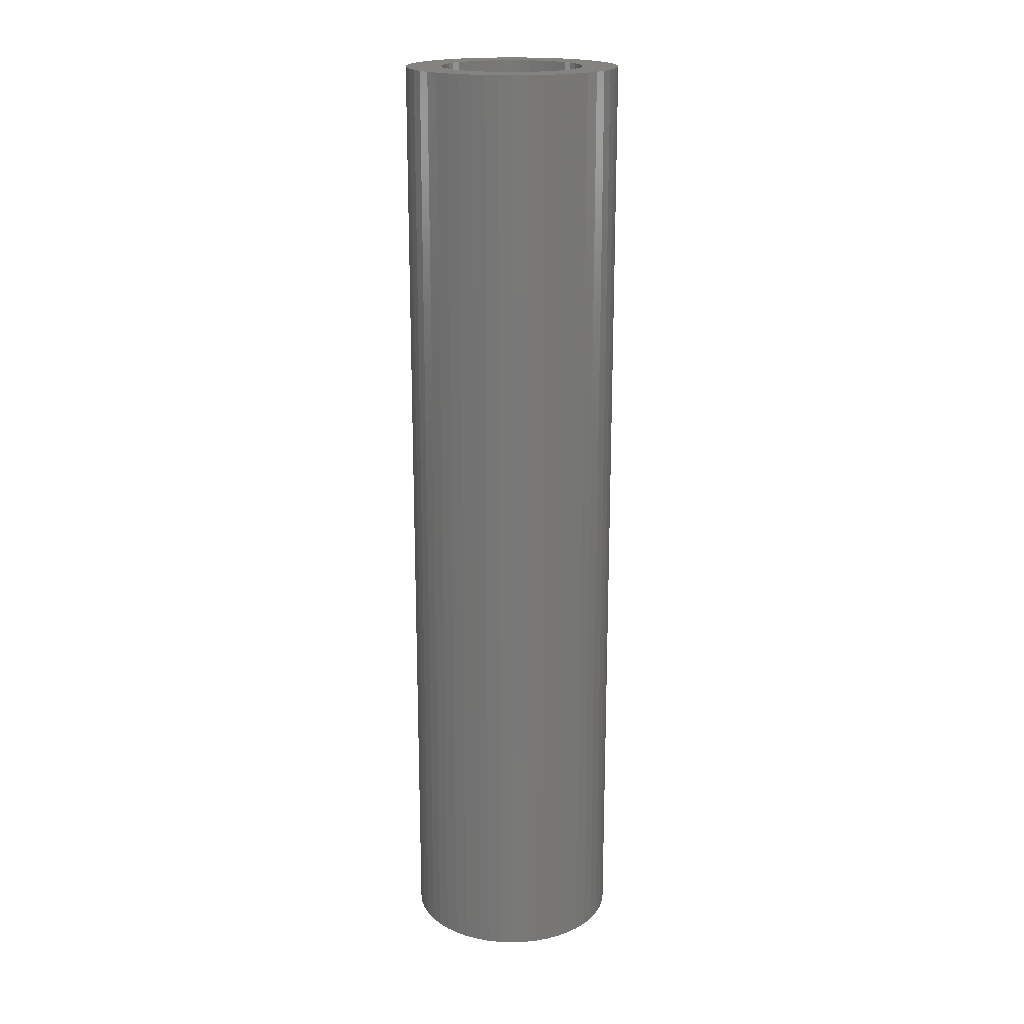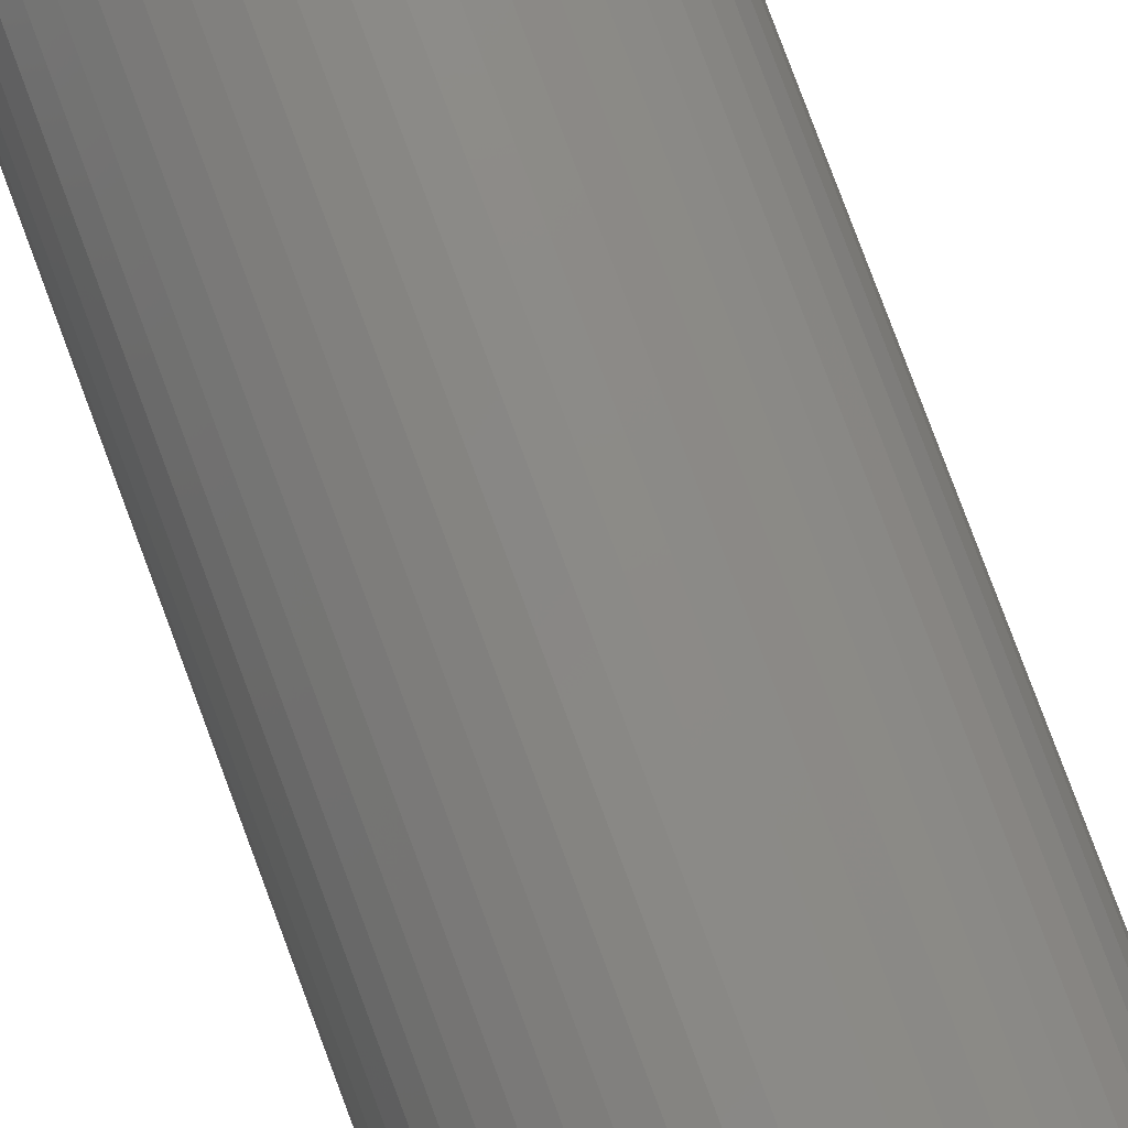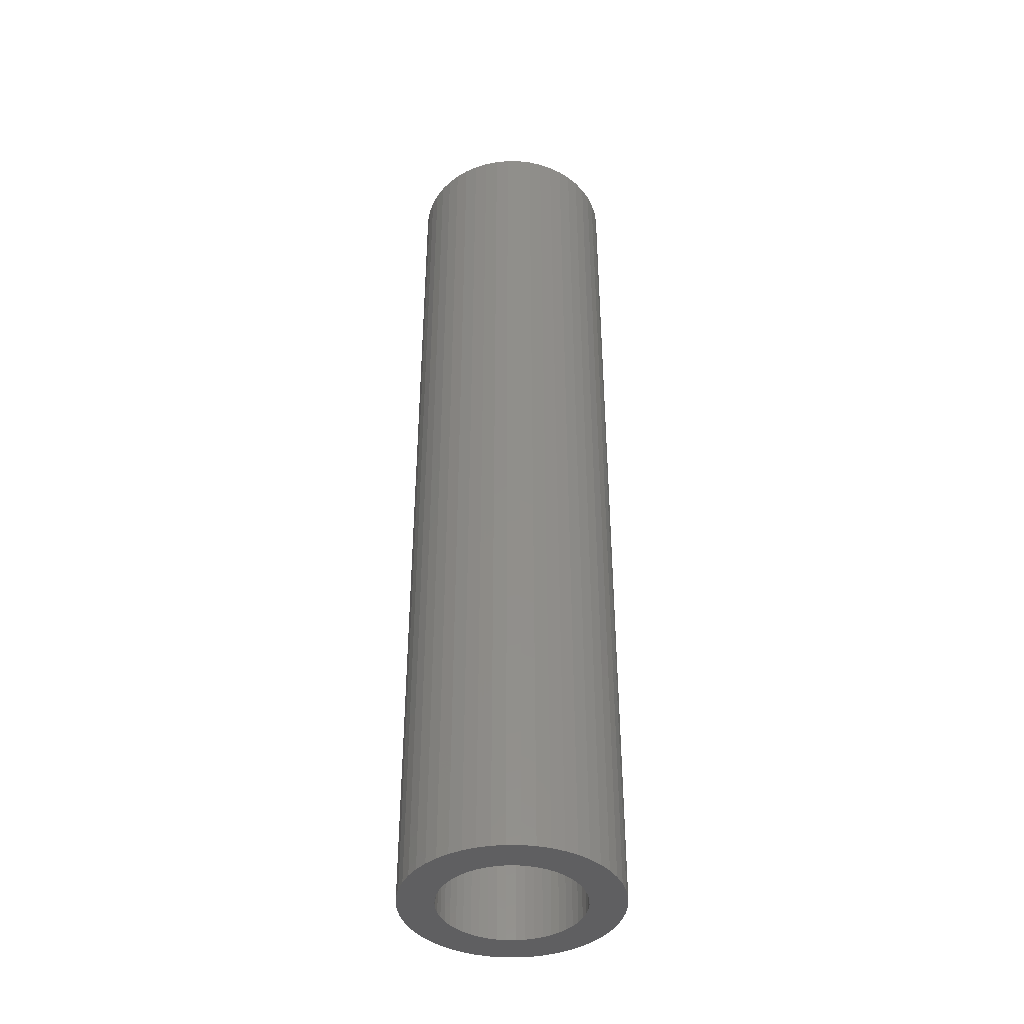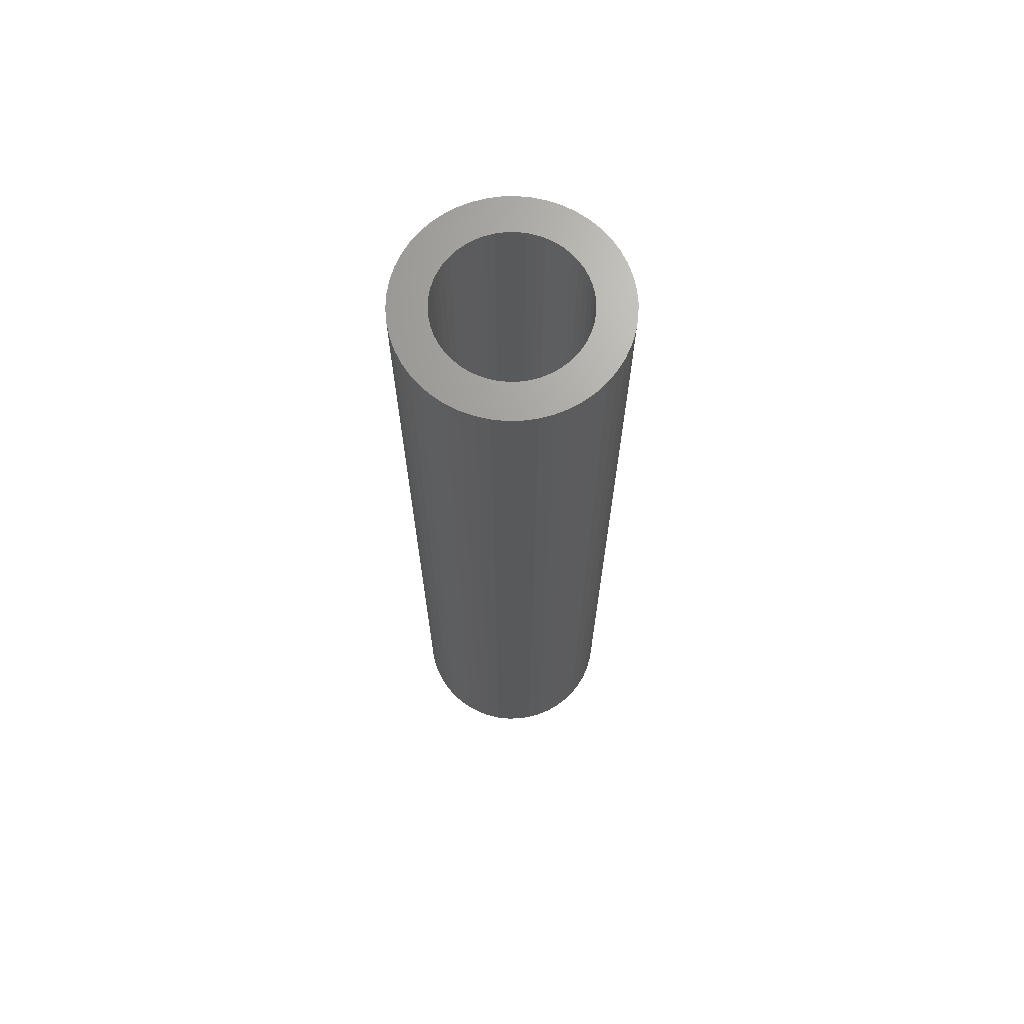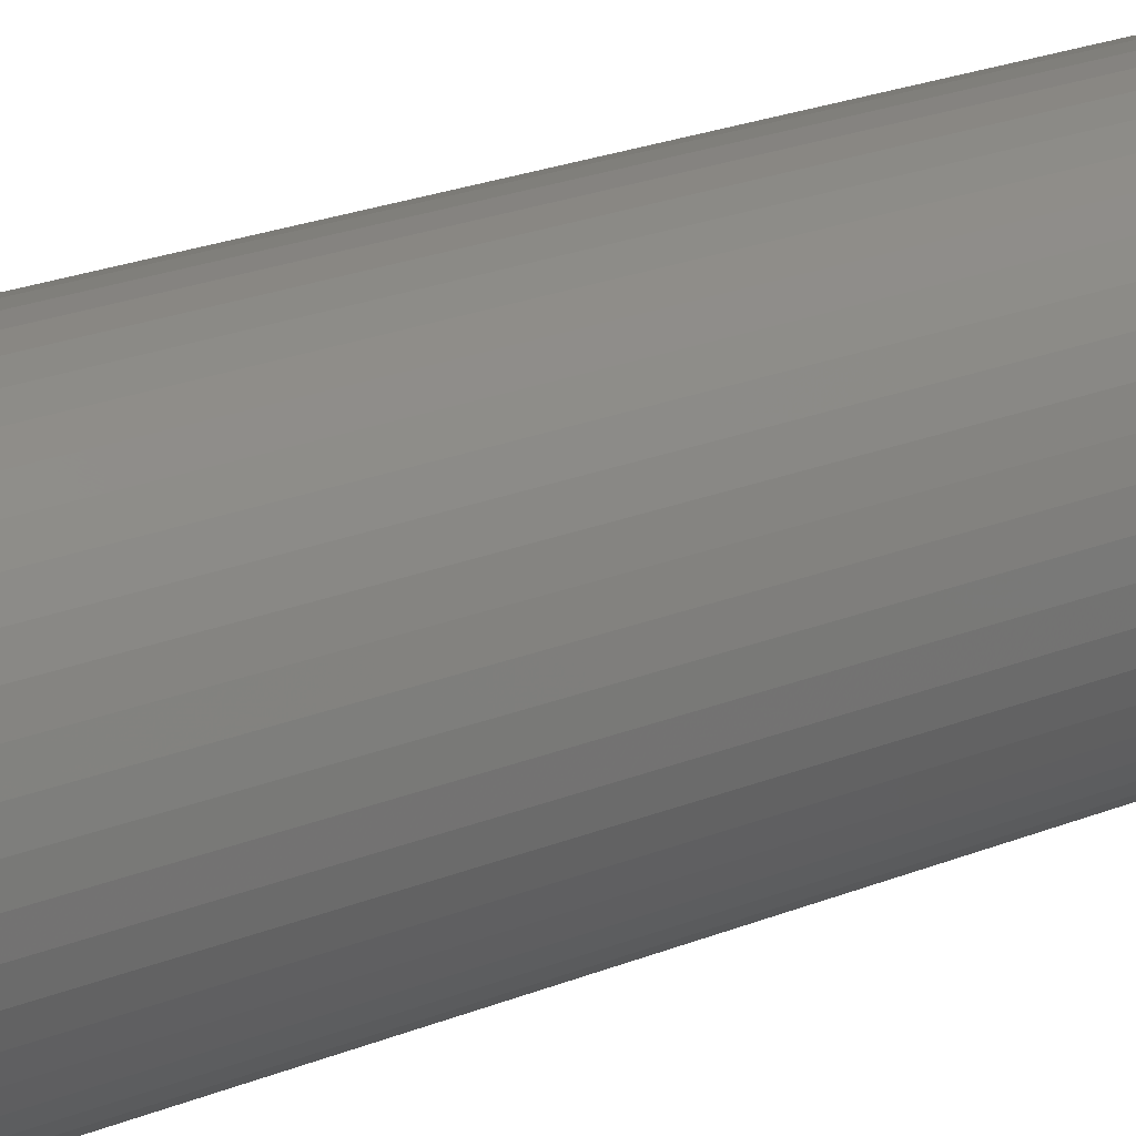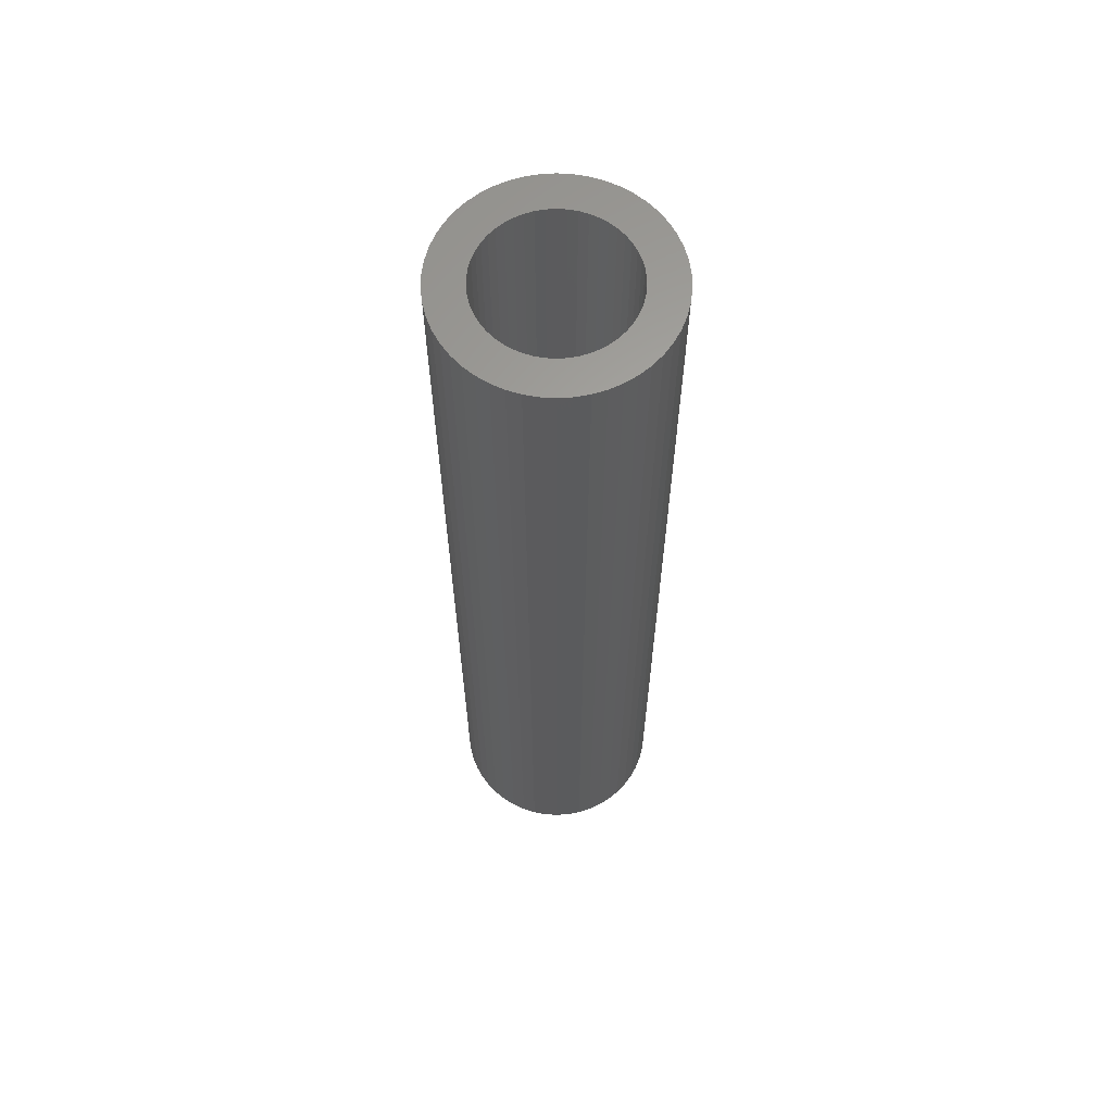
<metadata>
{"format":"stl","ext":"stl","renderer":"f3d","projection":"perspective","resolution":1024,"background":"white","views":[{"elev":18.9,"azim":-97.3,"up":"+Z"},{"elev":79.4,"azim":159.6,"up":"+Y"},{"elev":-40.7,"azim":92.8,"up":"+Z"},{"elev":68.5,"azim":-15.7,"up":"+Z"},{"elev":19.2,"azim":50.5,"up":"+Y"},{"elev":63.0,"azim":-75.7,"up":"+Z"}]}
</metadata>
<code>
# stl→obj: 200 verts, 400 faces
v 4.5 0 20
v 4.465 0.564 -20
v 4.465 0.564 20
v 4.5 0 -20
v -4.5 0 -20
v -4.465 0.564 20
v -4.465 0.564 -20
v -4.5 0 20
v 0.2826 4.491 -20
v -0.2826 4.491 20
v 0.2826 4.491 20
v -0.2826 4.491 -20
v -0.2826 -4.491 -20
v 0.2826 -4.491 20
v -0.2826 -4.491 20
v 0.2826 -4.491 -20
v 3.28 3.08 -20
v 2.868 3.467 20
v 3.28 3.08 20
v 2.868 3.467 -20
v -2.868 3.467 -20
v -3.28 3.08 20
v -2.868 3.467 20
v -3.28 3.08 -20
v -1.391 4.28 -20
v -1.916 4.072 20
v -1.391 4.28 20
v -1.916 4.072 -20
v 4.184 -1.657 20
v 4.359 -1.119 -20
v 4.359 -1.119 20
v 4.184 -1.657 -20
v 4.184 1.657 20
v 3.943 2.168 -20
v 3.943 2.168 20
v 4.184 1.657 -20
v 4.359 1.119 -20
v 4.359 1.119 20
v 1.916 4.072 -20
v 1.391 4.28 20
v 1.916 4.072 20
v 1.391 4.28 -20
v 0.8432 4.42 20
v 0.8432 4.42 -20
v 2.411 3.799 20
v 2.411 3.799 -20
v -4.184 1.657 -20
v -3.943 2.168 20
v -3.943 2.168 -20
v -4.184 1.657 20
v -4.359 1.119 -20
v -4.359 1.119 20
v -2.411 3.799 20
v -2.411 3.799 -20
v -0.8432 4.42 -20
v -0.8432 4.42 20
v 1.391 -4.28 -20
v 1.916 -4.072 20
v 1.391 -4.28 20
v 1.916 -4.072 -20
v 3.641 2.645 20
v 3.641 2.645 -20
v -3.641 2.645 20
v -3.641 2.645 -20
v 3 0 20
v 2.976 0.376 20
v 4.465 -0.564 20
v 2.906 0.7461 20
v 2.976 -0.376 20
v 2.789 1.104 20
v 2.629 1.445 20
v 2.906 -0.7461 20
v 2.427 1.763 20
v 2.789 -1.104 20
v 2.187 2.054 20
v 1.912 2.312 20
v 1.607 2.533 20
v 1.277 2.714 20
v 0.9271 2.853 20
v 0.5621 2.947 20
v 0.1884 2.994 20
v -0.1884 2.994 20
v -0.5621 2.947 20
v -0.9271 2.853 20
v -1.277 2.714 20
v -1.607 2.533 20
v -1.912 2.312 20
v -2.187 2.054 20
v -2.427 1.763 20
v -2.629 1.445 20
v -2.789 1.104 20
v 3.943 -2.168 20
v 2.629 -1.445 20
v 3.641 -2.645 20
v 2.427 -1.763 20
v 3.28 -3.08 20
v 2.187 -2.054 20
v 2.868 -3.467 20
v 1.912 -2.312 20
v 2.411 -3.799 20
v 1.607 -2.533 20
v 1.277 -2.714 20
v 0.9271 -2.853 20
v 0.8432 -4.42 20
v 0.5621 -2.947 20
v 0.1884 -2.994 20
v -0.1884 -2.994 20
v -0.5621 -2.947 20
v -0.8432 -4.42 20
v -0.9271 -2.853 20
v -1.391 -4.28 20
v -1.277 -2.714 20
v -1.916 -4.072 20
v -1.607 -2.533 20
v -2.411 -3.799 20
v -1.912 -2.312 20
v -2.868 -3.467 20
v -2.187 -2.054 20
v -3.28 -3.08 20
v -2.427 -1.763 20
v -3.641 -2.645 20
v -2.629 -1.445 20
v -3.943 -2.168 20
v -2.789 -1.104 20
v -4.184 -1.657 20
v -2.906 -0.7461 20
v -4.359 -1.119 20
v -2.976 -0.376 20
v -4.465 -0.564 20
v -3 0 20
v -2.906 0.7461 20
v -2.976 0.376 20
v 4.465 -0.564 -20
v 3.943 -2.168 -20
v 3.641 -2.645 -20
v -3.28 -3.08 -20
v -2.868 -3.467 -20
v -3.943 -2.168 -20
v -4.184 -1.657 -20
v -3.641 -2.645 -20
v 3 0 -20
v 2.976 -0.376 -20
v 2.906 -0.7461 -20
v 2.976 0.376 -20
v 2.789 -1.104 -20
v 2.629 -1.445 -20
v 2.906 0.7461 -20
v 2.427 -1.763 -20
v 3.28 -3.08 -20
v 2.789 1.104 -20
v 2.187 -2.054 -20
v 2.868 -3.467 -20
v 1.912 -2.312 -20
v 2.411 -3.799 -20
v 1.607 -2.533 -20
v 1.277 -2.714 -20
v 0.9271 -2.853 -20
v 0.8432 -4.42 -20
v 0.5621 -2.947 -20
v 0.1884 -2.994 -20
v -0.1884 -2.994 -20
v -0.5621 -2.947 -20
v -0.8432 -4.42 -20
v -0.9271 -2.853 -20
v -1.391 -4.28 -20
v -1.277 -2.714 -20
v -1.916 -4.072 -20
v -1.607 -2.533 -20
v -2.411 -3.799 -20
v -1.912 -2.312 -20
v -2.187 -2.054 -20
v -2.427 -1.763 -20
v -2.629 -1.445 -20
v -2.789 -1.104 -20
v 2.629 1.445 -20
v 2.427 1.763 -20
v 2.187 2.054 -20
v 1.912 2.312 -20
v 1.607 2.533 -20
v 1.277 2.714 -20
v 0.9271 2.853 -20
v 0.5621 2.947 -20
v 0.1884 2.994 -20
v -0.1884 2.994 -20
v -0.5621 2.947 -20
v -0.9271 2.853 -20
v -1.277 2.714 -20
v -1.607 2.533 -20
v -1.912 2.312 -20
v -2.187 2.054 -20
v -2.427 1.763 -20
v -2.629 1.445 -20
v -2.789 1.104 -20
v -2.906 0.7461 -20
v -2.976 0.376 -20
v -3 0 -20
v -2.906 -0.7461 -20
v -4.359 -1.119 -20
v -2.976 -0.376 -20
v -4.465 -0.564 -20
f 1 2 3
f 2 1 4
f 5 6 7
f 6 5 8
f 9 10 11
f 10 9 12
f 13 14 15
f 14 13 16
f 17 18 19
f 18 17 20
f 21 22 23
f 22 21 24
f 25 26 27
f 26 25 28
f 29 30 31
f 30 29 32
f 33 34 35
f 34 33 36
f 3 37 38
f 37 3 2
f 39 40 41
f 40 39 42
f 42 43 40
f 43 42 44
f 20 45 18
f 45 20 46
f 47 48 49
f 48 47 50
f 51 50 47
f 50 51 52
f 28 53 26
f 53 28 54
f 55 27 56
f 27 55 25
f 57 58 59
f 58 57 60
f 38 36 33
f 36 38 37
f 61 17 19
f 17 61 62
f 35 62 61
f 62 35 34
f 44 11 43
f 11 44 9
f 46 41 45
f 41 46 39
f 49 63 64
f 63 49 48
f 64 22 24
f 22 64 63
f 7 52 51
f 52 7 6
f 65 1 3
f 66 3 38
f 1 65 67
f 68 38 33
f 69 67 65
f 70 33 35
f 67 69 31
f 71 35 61
f 72 31 69
f 73 61 19
f 31 72 29
f 74 29 72
f 3 66 65
f 38 68 66
f 75 19 18
f 33 70 68
f 35 71 70
f 61 73 71
f 76 18 45
f 19 75 73
f 77 45 41
f 18 76 75
f 45 77 76
f 78 41 40
f 41 78 77
f 40 79 78
f 43 79 40
f 43 80 79
f 11 80 43
f 11 81 80
f 11 82 81
f 10 82 11
f 10 83 82
f 56 83 10
f 56 84 83
f 27 84 56
f 84 27 85
f 26 85 27
f 85 26 86
f 53 86 26
f 86 53 87
f 23 87 53
f 87 23 88
f 22 88 23
f 88 22 89
f 63 89 22
f 89 63 90
f 48 90 63
f 90 48 91
f 50 91 48
f 29 74 92
f 93 92 74
f 92 93 94
f 95 94 93
f 94 95 96
f 97 96 95
f 96 97 98
f 99 98 97
f 98 99 100
f 101 100 99
f 100 101 58
f 102 58 101
f 58 102 59
f 103 59 102
f 103 104 59
f 105 104 103
f 105 14 104
f 106 14 105
f 107 14 106
f 107 15 14
f 108 15 107
f 108 109 15
f 110 109 108
f 111 110 112
f 110 111 109
f 113 112 114
f 115 114 116
f 112 113 111
f 117 116 118
f 114 115 113
f 119 118 120
f 121 120 122
f 123 122 124
f 116 117 115
f 125 124 126
f 127 126 128
f 129 128 130
f 91 50 131
f 118 119 117
f 52 131 50
f 120 121 119
f 131 52 132
f 122 123 121
f 6 132 52
f 124 125 123
f 132 6 130
f 126 127 125
f 8 130 6
f 128 129 127
f 130 8 129
f 54 23 53
f 23 54 21
f 12 56 10
f 56 12 55
f 67 4 1
f 4 67 133
f 94 134 92
f 134 94 135
f 31 133 67
f 133 31 30
f 136 117 119
f 117 136 137
f 138 125 139
f 125 138 123
f 140 123 138
f 123 140 121
f 141 4 133
f 142 133 30
f 4 141 2
f 143 30 32
f 144 2 141
f 145 32 134
f 2 144 37
f 146 134 135
f 147 37 144
f 148 135 149
f 37 147 36
f 150 36 147
f 133 142 141
f 30 143 142
f 151 149 152
f 32 145 143
f 134 146 145
f 135 148 146
f 153 152 154
f 149 151 148
f 155 154 60
f 152 153 151
f 154 155 153
f 156 60 57
f 60 156 155
f 57 157 156
f 158 157 57
f 158 159 157
f 16 159 158
f 16 160 159
f 16 161 160
f 13 161 16
f 13 162 161
f 163 162 13
f 163 164 162
f 165 164 163
f 164 165 166
f 167 166 165
f 166 167 168
f 169 168 167
f 168 169 170
f 137 170 169
f 170 137 171
f 136 171 137
f 171 136 172
f 140 172 136
f 172 140 173
f 138 173 140
f 173 138 174
f 139 174 138
f 36 150 34
f 175 34 150
f 34 175 62
f 176 62 175
f 62 176 17
f 177 17 176
f 17 177 20
f 178 20 177
f 20 178 46
f 179 46 178
f 46 179 39
f 180 39 179
f 39 180 42
f 181 42 180
f 181 44 42
f 182 44 181
f 182 9 44
f 183 9 182
f 184 9 183
f 184 12 9
f 185 12 184
f 185 55 12
f 186 55 185
f 25 186 187
f 186 25 55
f 28 187 188
f 54 188 189
f 187 28 25
f 21 189 190
f 188 54 28
f 24 190 191
f 64 191 192
f 49 192 193
f 189 21 54
f 47 193 194
f 51 194 195
f 7 195 196
f 174 139 197
f 190 24 21
f 198 197 139
f 191 64 24
f 197 198 199
f 192 49 64
f 200 199 198
f 193 47 49
f 199 200 196
f 194 51 47
f 5 196 200
f 195 7 51
f 196 5 7
f 16 104 14
f 104 16 158
f 154 98 100
f 98 154 152
f 92 32 29
f 32 92 134
f 165 109 111
f 109 165 163
f 136 121 140
f 121 136 119
f 139 127 198
f 127 139 125
f 96 135 94
f 135 96 149
f 60 100 58
f 100 60 154
f 163 15 109
f 15 163 13
f 198 129 200
f 129 198 127
f 200 8 5
f 8 200 129
f 152 96 98
f 96 152 149
f 158 59 104
f 59 158 57
f 169 113 115
f 113 169 167
f 167 111 113
f 111 167 165
f 137 115 117
f 115 137 169
f 131 193 91
f 193 131 194
f 175 73 176
f 73 175 71
f 182 79 80
f 79 182 181
f 181 78 79
f 78 181 180
f 187 84 85
f 84 187 186
f 91 192 90
f 192 91 193
f 143 69 142
f 69 143 72
f 144 68 147
f 68 144 66
f 178 75 76
f 75 178 177
f 179 76 77
f 76 179 178
f 132 194 131
f 194 132 195
f 89 190 88
f 190 89 191
f 186 83 84
f 83 186 185
f 190 87 88
f 87 190 189
f 141 66 144
f 66 141 65
f 155 102 101
f 102 155 156
f 176 75 177
f 75 176 73
f 184 81 82
f 81 184 183
f 180 77 78
f 77 180 179
f 130 195 132
f 195 130 196
f 90 191 89
f 191 90 192
f 185 82 83
f 82 185 184
f 189 86 87
f 86 189 188
f 188 85 86
f 85 188 187
f 160 107 106
f 107 160 161
f 120 173 122
f 173 120 172
f 159 106 105
f 106 159 160
f 156 103 102
f 103 156 157
f 150 71 175
f 71 150 70
f 147 70 150
f 70 147 68
f 183 80 81
f 80 183 182
f 142 65 141
f 65 142 69
f 146 74 145
f 74 146 93
f 145 72 143
f 72 145 74
f 151 99 97
f 99 151 153
f 151 95 148
f 95 151 97
f 148 93 146
f 93 148 95
f 164 112 110
f 112 164 166
f 122 174 124
f 174 122 173
f 170 118 116
f 118 170 171
f 157 105 103
f 105 157 159
f 153 101 99
f 101 153 155
f 168 116 114
f 116 168 170
f 162 110 108
f 110 162 164
f 161 108 107
f 108 161 162
f 128 196 130
f 196 128 199
f 166 114 112
f 114 166 168
f 124 197 126
f 197 124 174
f 126 199 128
f 199 126 197
f 118 172 120
f 172 118 171

</code>
